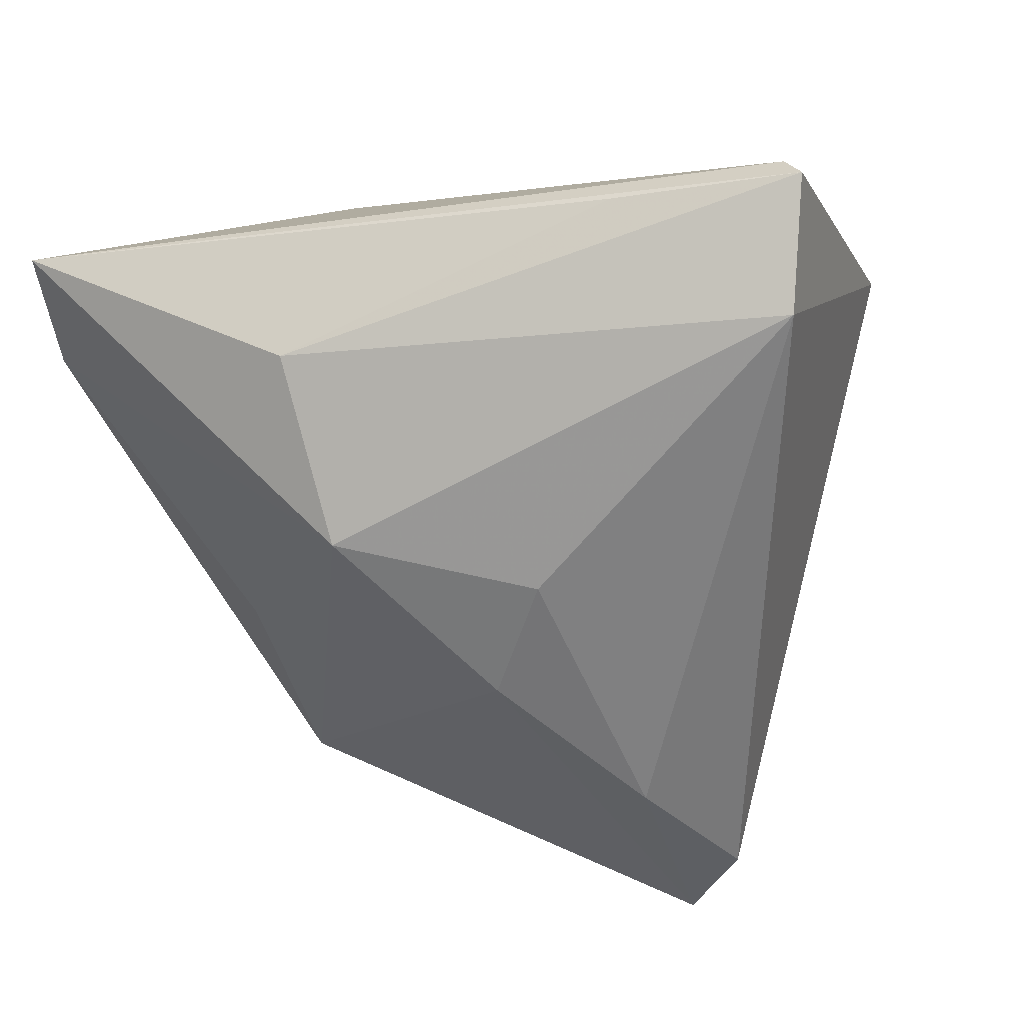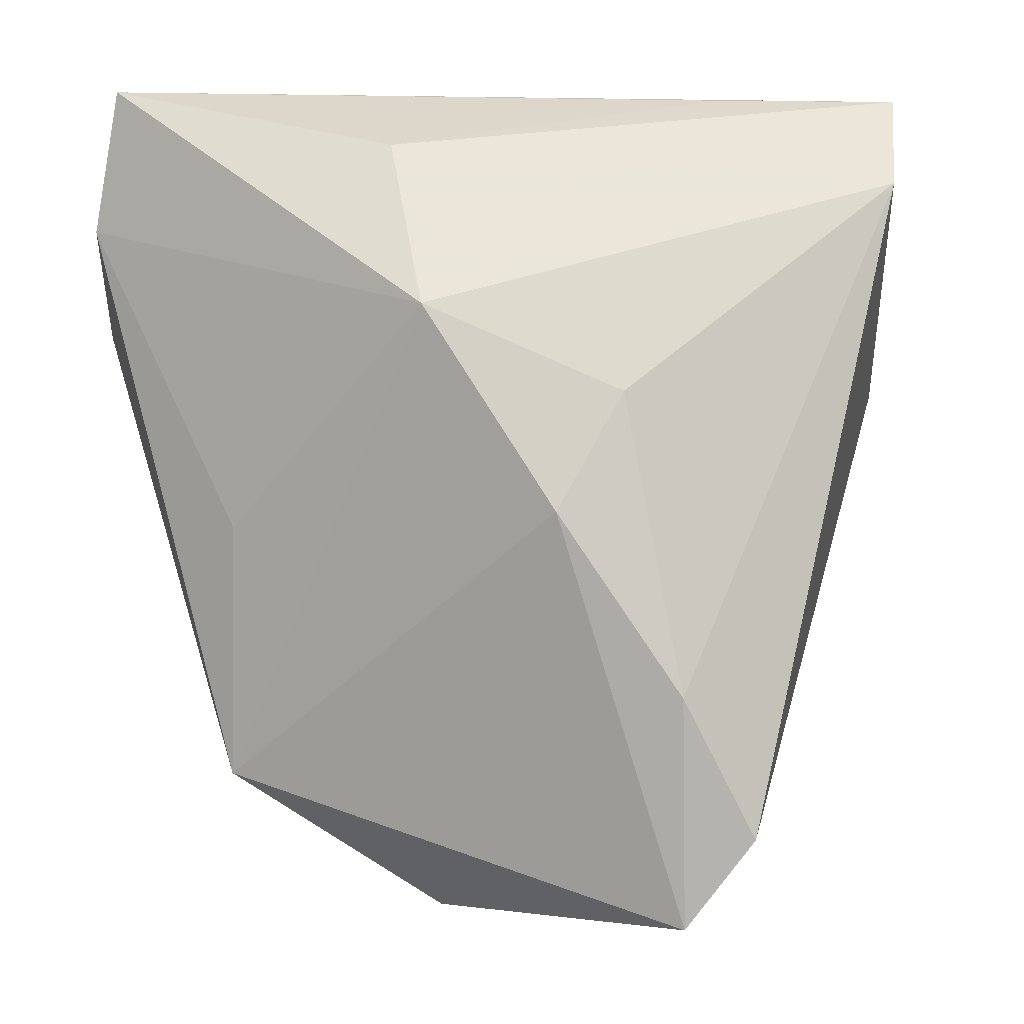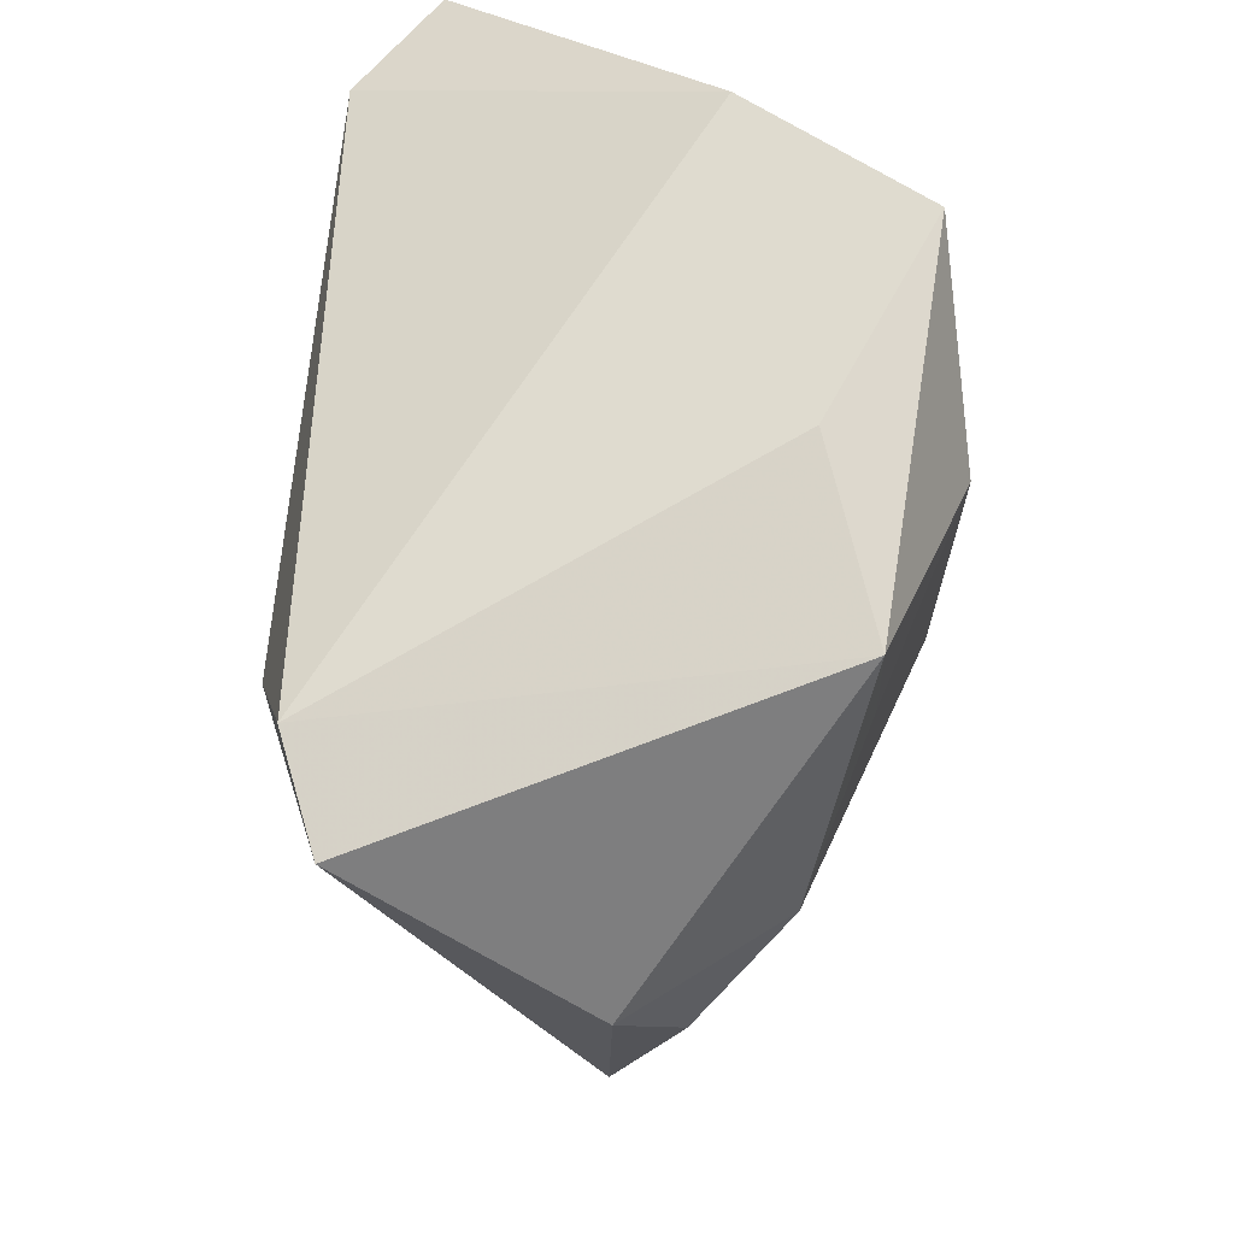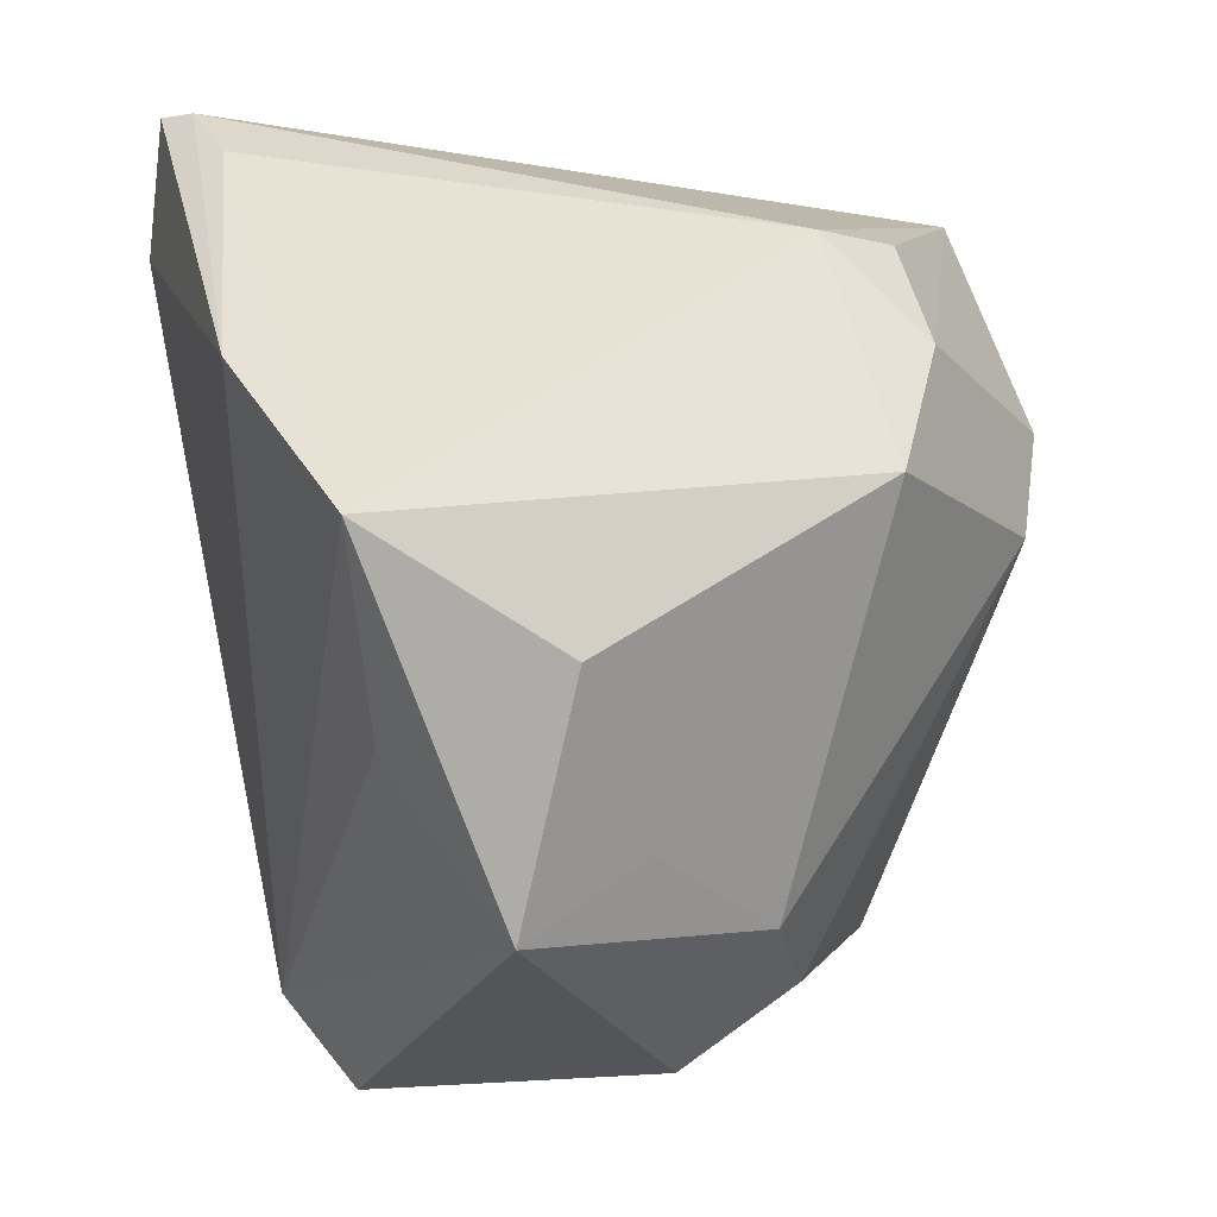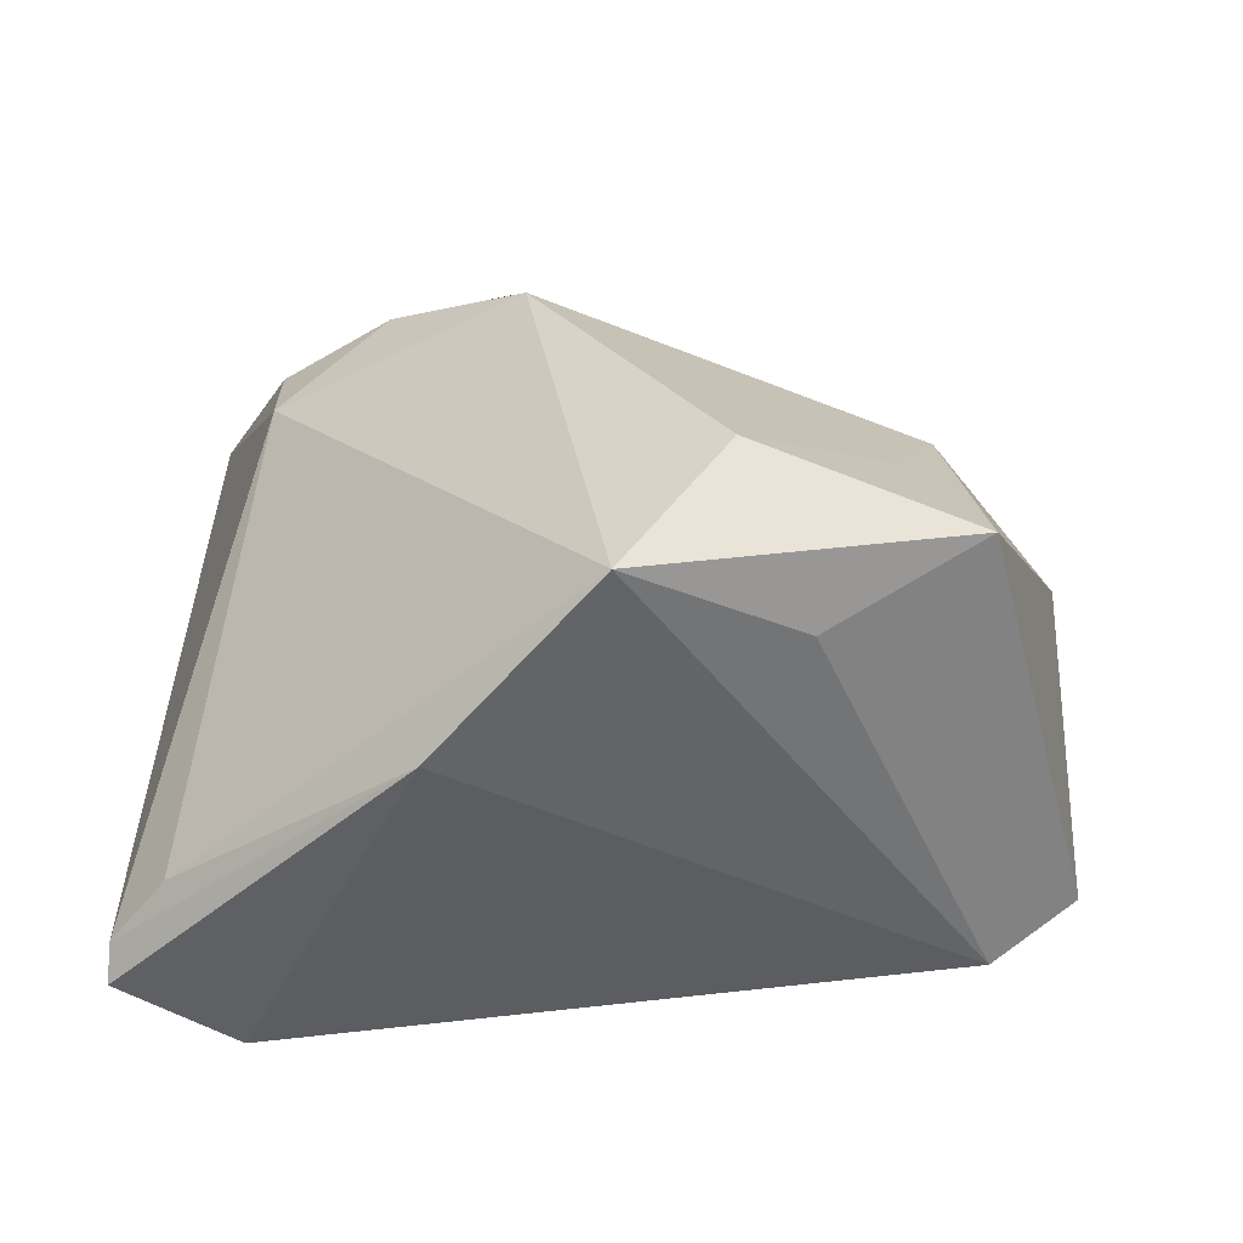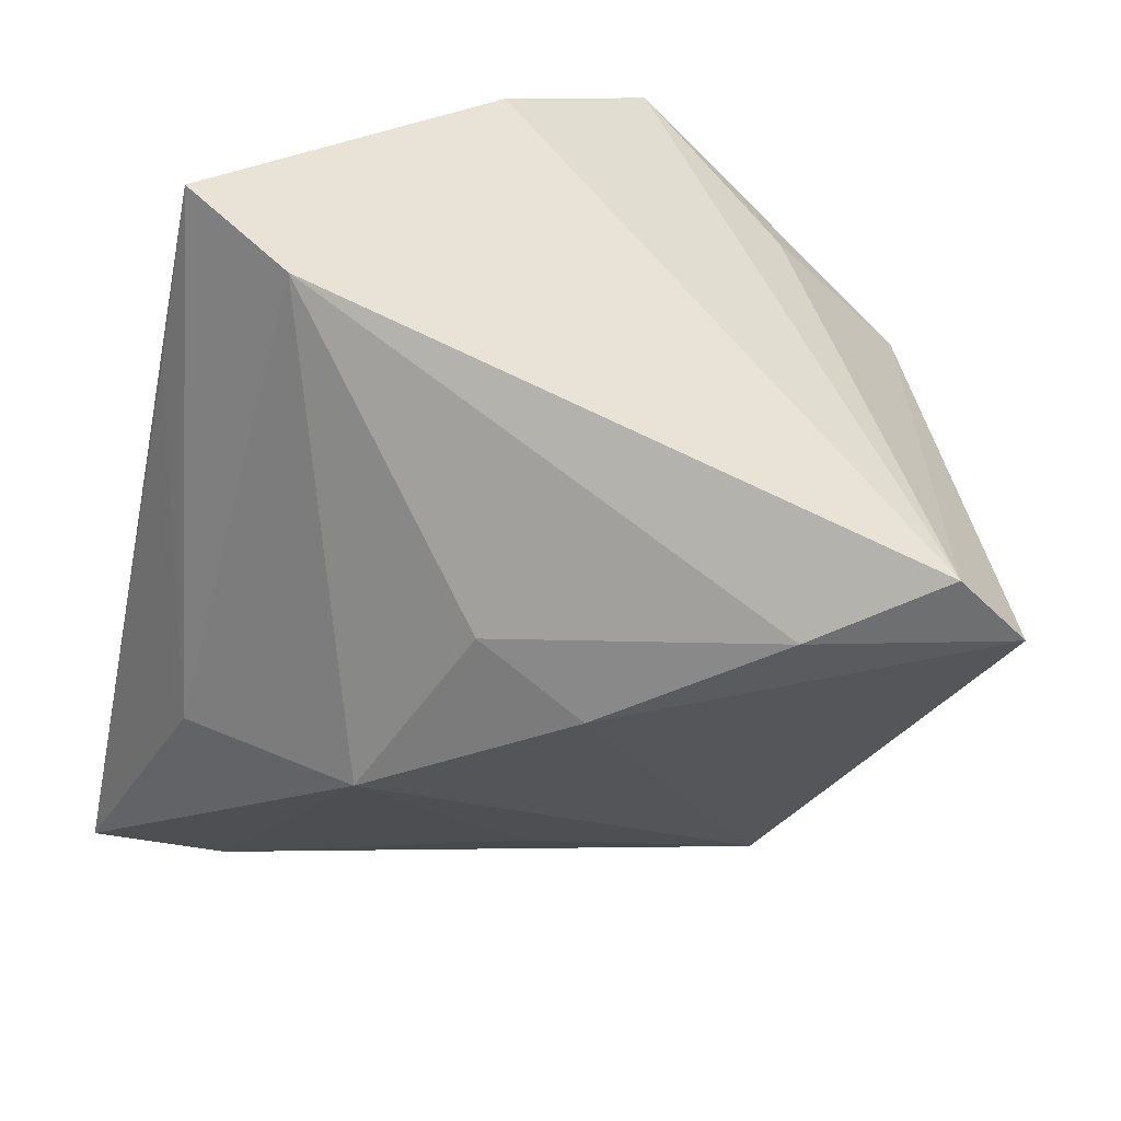
<metadata>
{"format":"obj","ext":"obj","renderer":"f3d","projection":"perspective","resolution":1024,"background":"white","views":[{"elev":-56.3,"azim":-167.9,"up":"+Z"},{"elev":-5.7,"azim":167.4,"up":"+Y"},{"elev":-49.6,"azim":-89.9,"up":"+Y"},{"elev":-8.7,"azim":-35.1,"up":"+Y"},{"elev":26.9,"azim":-89.1,"up":"+Z"},{"elev":-63.2,"azim":-102.2,"up":"+Z"}]}
</metadata>
<code>
v -0.01867 0.04457 -0.01399
v 0.02554 0.02161 0.02674
v 0.03796 -0.007558 -0.006537
v -0.04763 0.01312 0.01183
v -0.002204 0.006063 -0.0321
v -0.03848 0.04464 -0.0132
v -0.03864 0.03879 -0.006082
v -0.03652 0.03251 -0.0264
v 0.02695 0.03398 0.01896
v 0.01143 -0.03755 0.01819
v -0.02294 -0.01554 0.03385
v 0.01506 0.006064 0.03385
v -0.008785 -0.02778 -0.0321
v 0.02013 0.01544 -0.02968
v 0.02255 -0.04232 0.007641
v 0.03704 -0.03602 1.386e-05
v 0.05101 0.01768 0.01403
v 0.02179 0.03558 -0.01938
v 0.01184 -0.0516 0.000438
v -0.01811 -0.04336 -0.02862
v -0.008572 -0.03137 0.0248
v -0.03506 -0.02288 0.01883
v 0.05184 0.04484 -0.001053
v -0.04017 0.04484 -0.01711
v 0.01584 0.03369 0.01982
v -0.04577 -0.004204 0.03076
v -0.01085 -0.05339 -0.02505
v 0.05381 0.02858 0.002883
v 0.005532 -0.007509 -0.0321
v 0.04406 0.004484 0.01967
v -0.02338 -0.04052 0.02411
f 26 25 7
f 7 4 26
f 12 25 26
f 23 14 18
f 8 4 24
f 24 18 8
f 8 18 14
f 3 16 14
f 22 31 26
f 6 7 25
f 23 24 6
f 6 25 23
f 24 4 6
f 4 7 6
f 25 12 2
f 10 12 11
f 26 31 11
f 11 12 26
f 1 24 23
f 23 18 1
f 1 18 24
f 10 31 19
f 19 15 10
f 19 31 27
f 27 16 19
f 16 15 19
f 23 25 9
f 9 2 23
f 25 2 9
f 23 2 17
f 21 31 10
f 10 11 21
f 21 11 31
f 20 13 27
f 8 13 20
f 4 8 20
f 27 31 20
f 31 22 20
f 26 4 20
f 20 22 26
f 5 8 14
f 5 13 8
f 23 17 28
f 28 17 16
f 16 3 28
f 28 14 23
f 28 3 14
f 30 2 12
f 30 17 2
f 30 12 10
f 16 17 30
f 10 15 30
f 30 15 16
f 29 5 14
f 13 5 29
f 27 13 29
f 29 16 27
f 14 16 29

</code>
